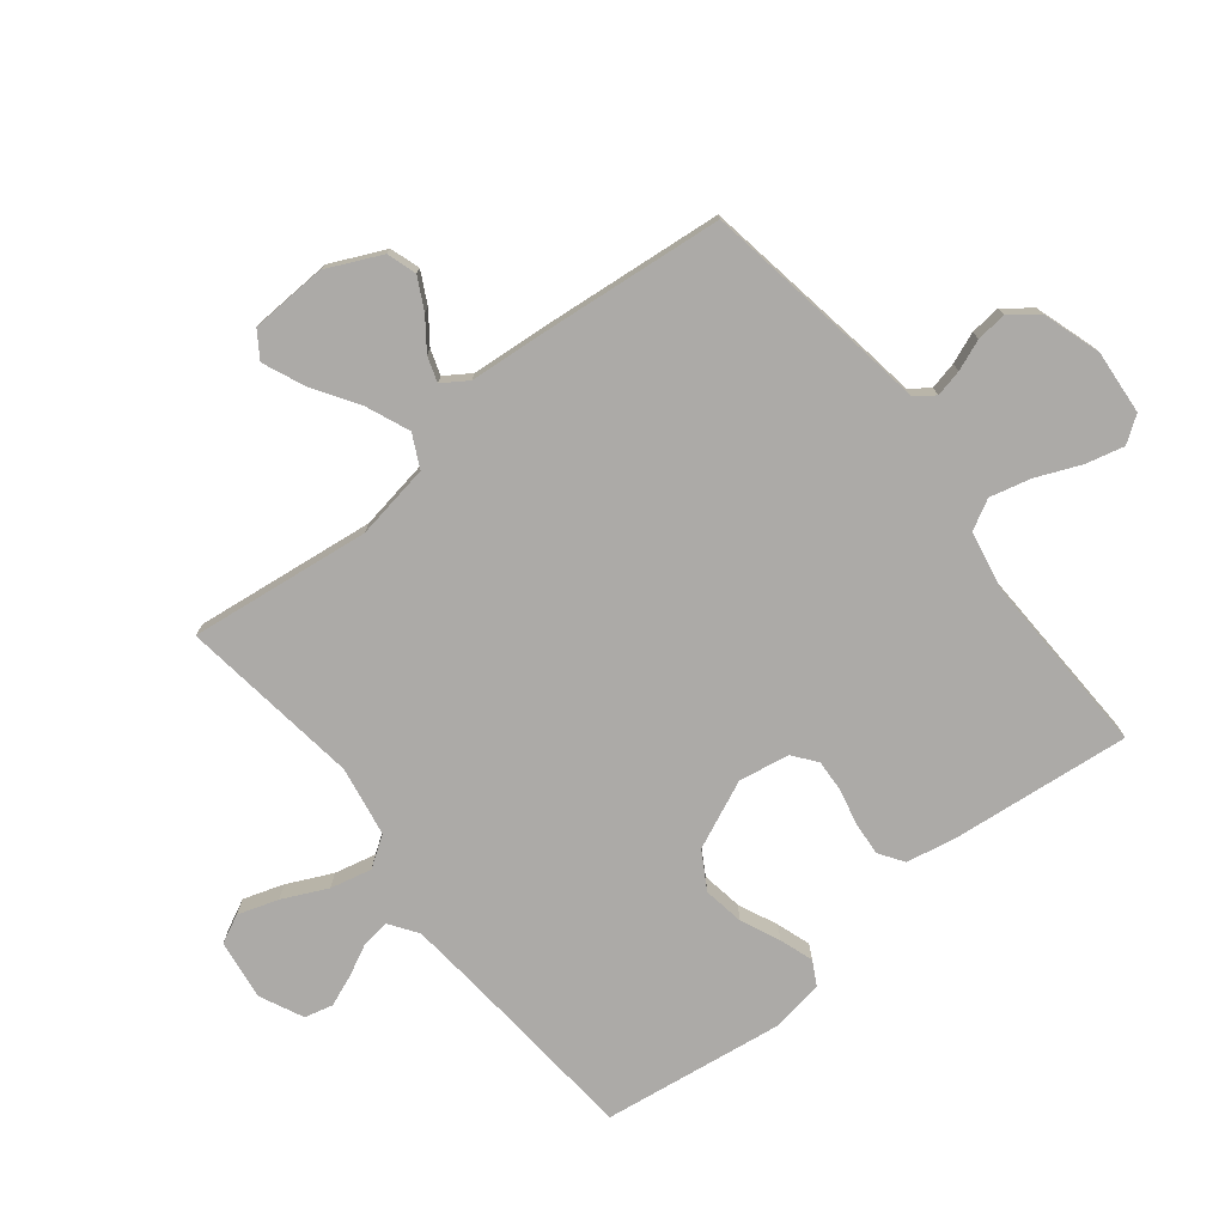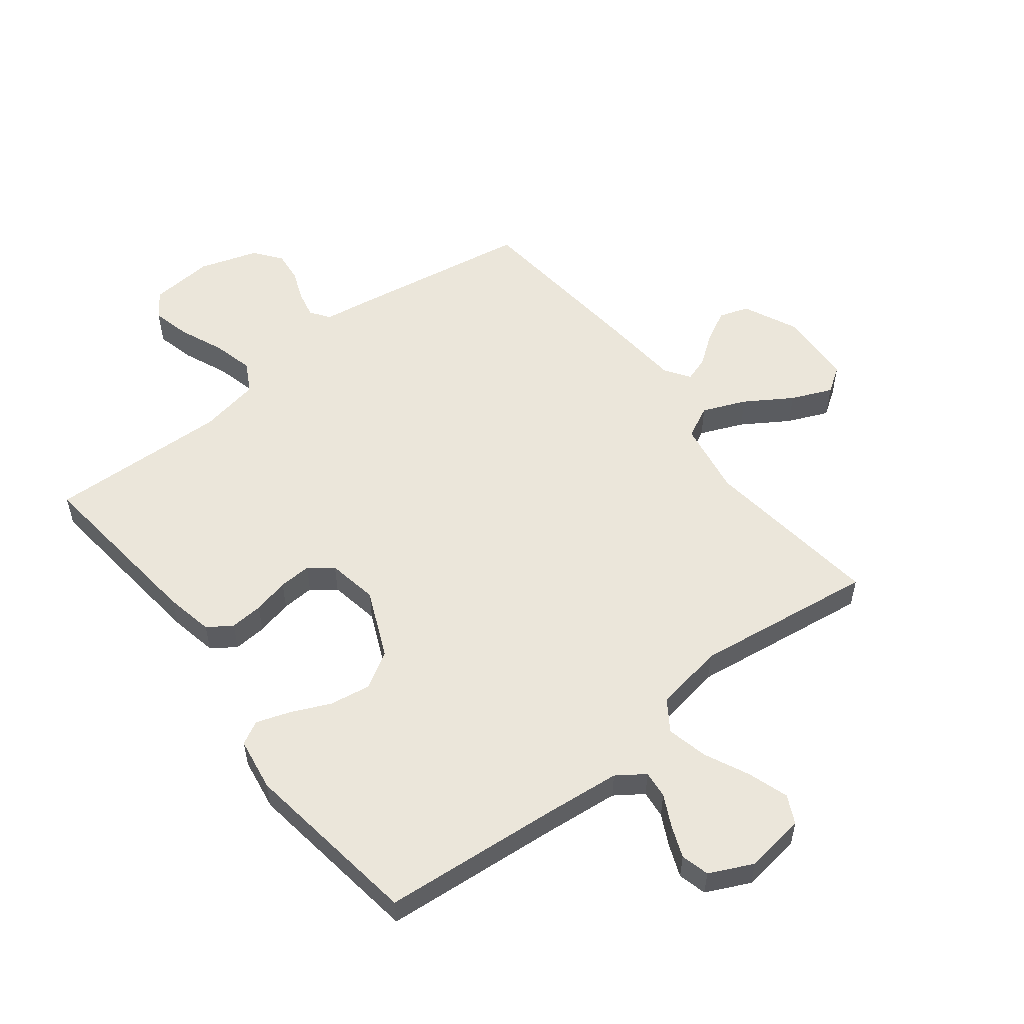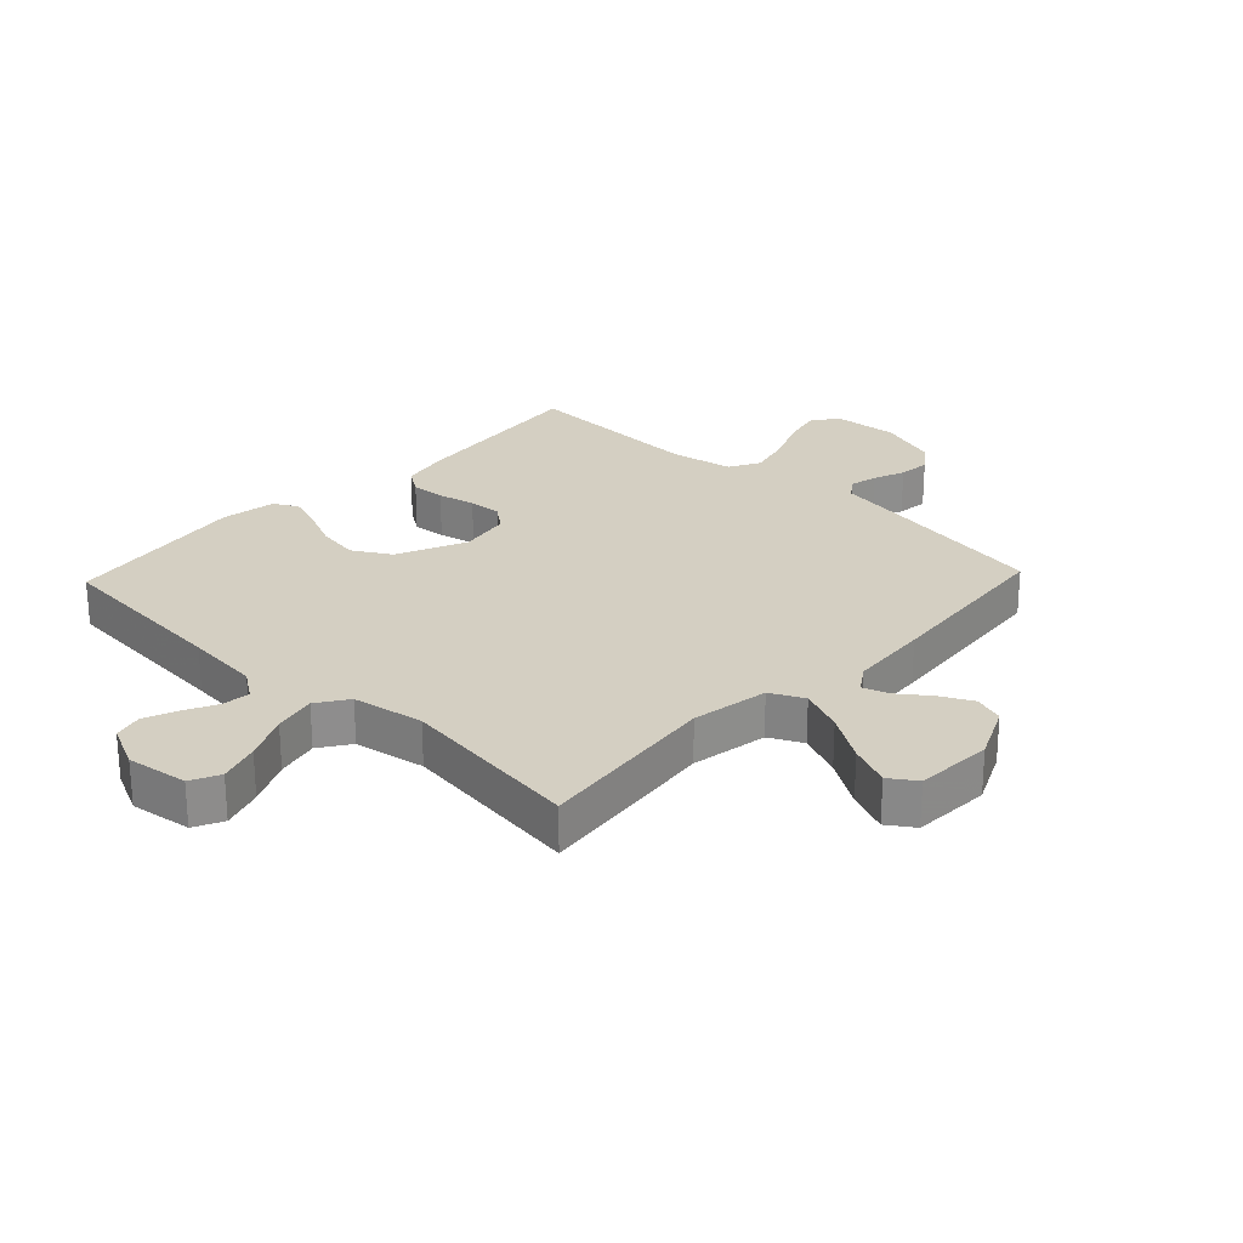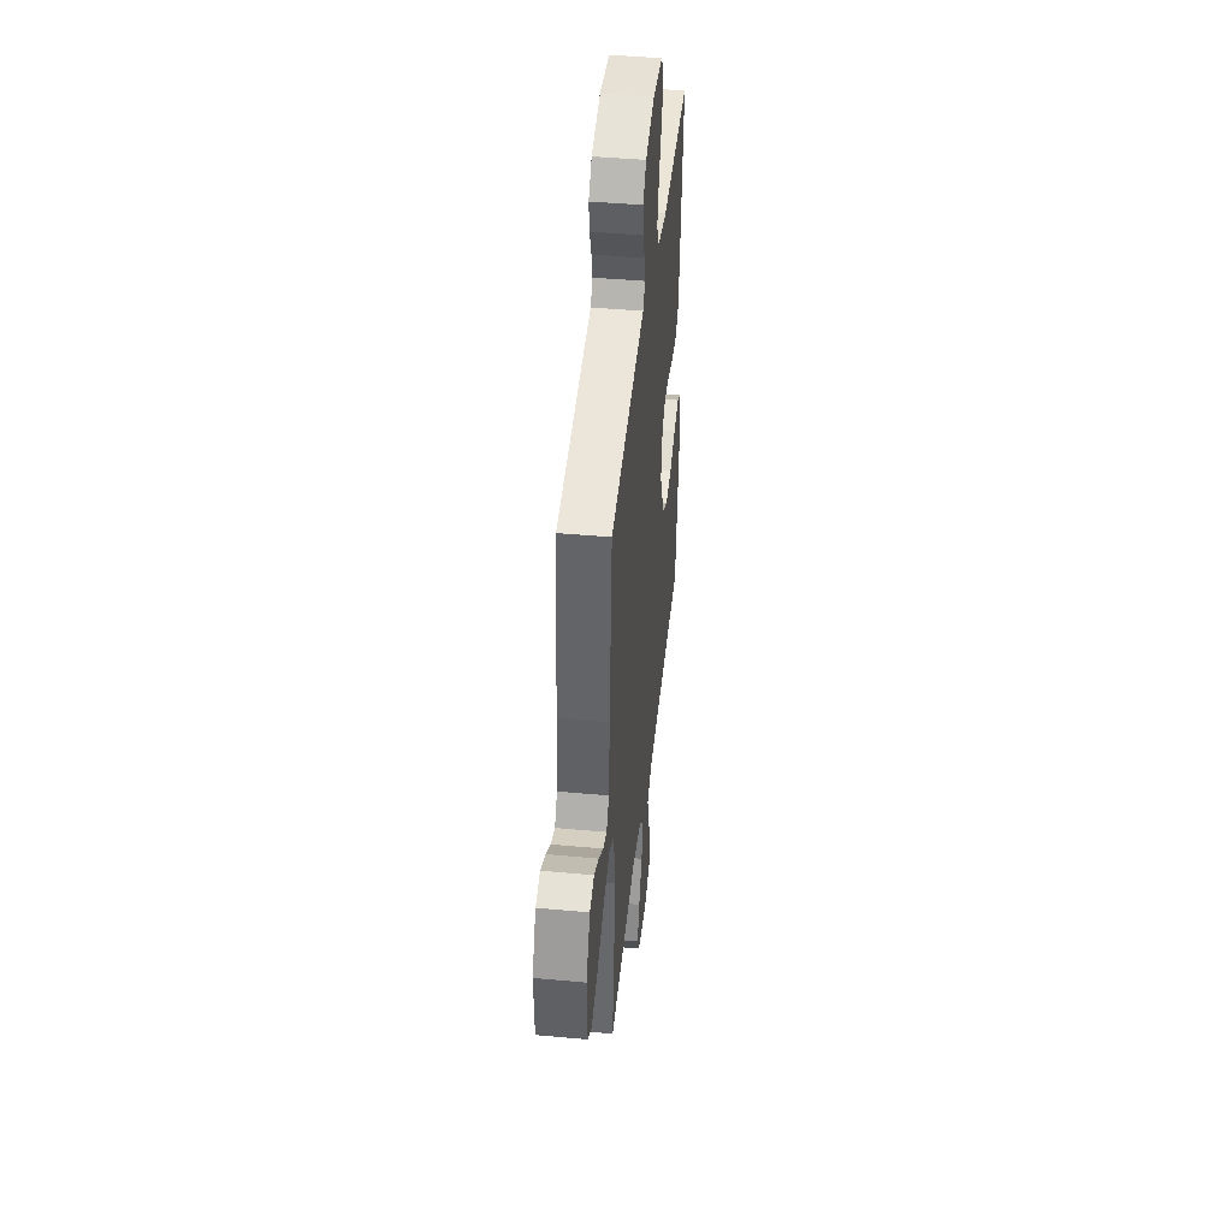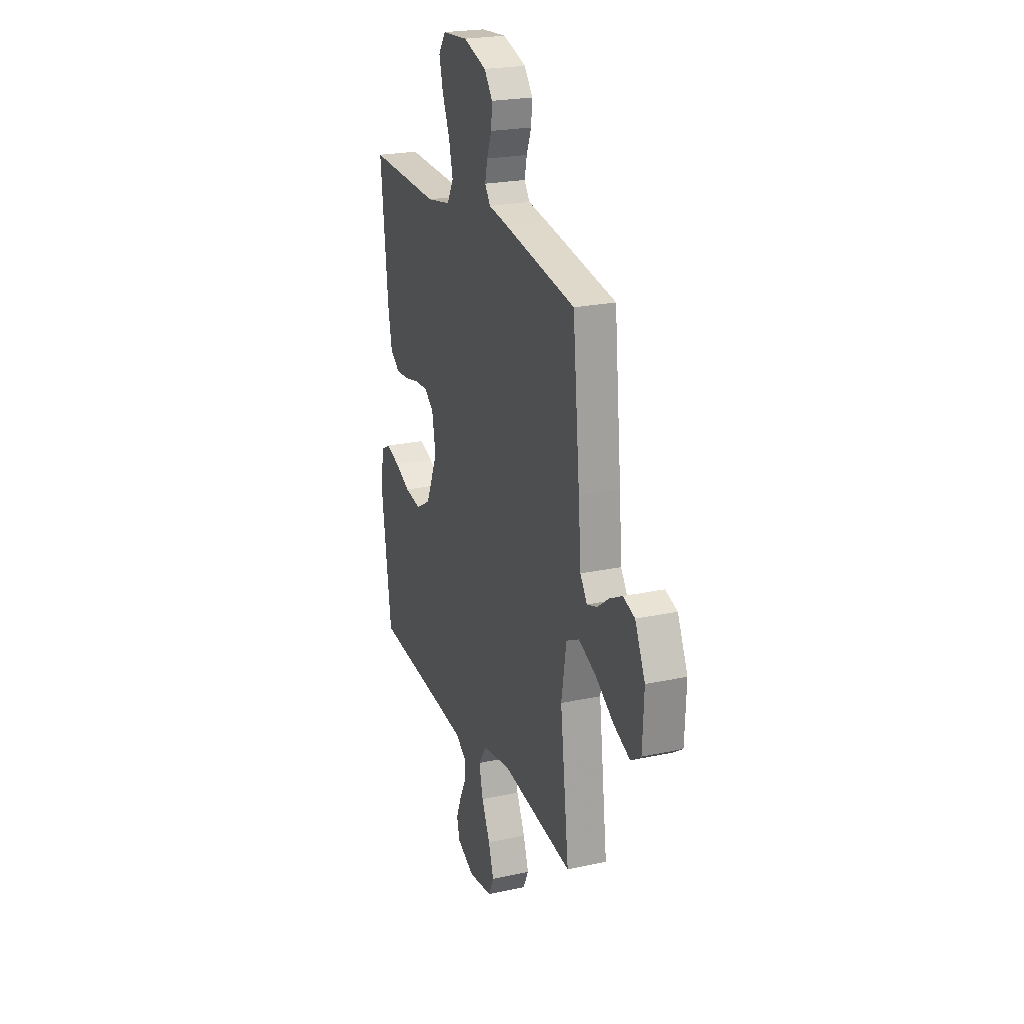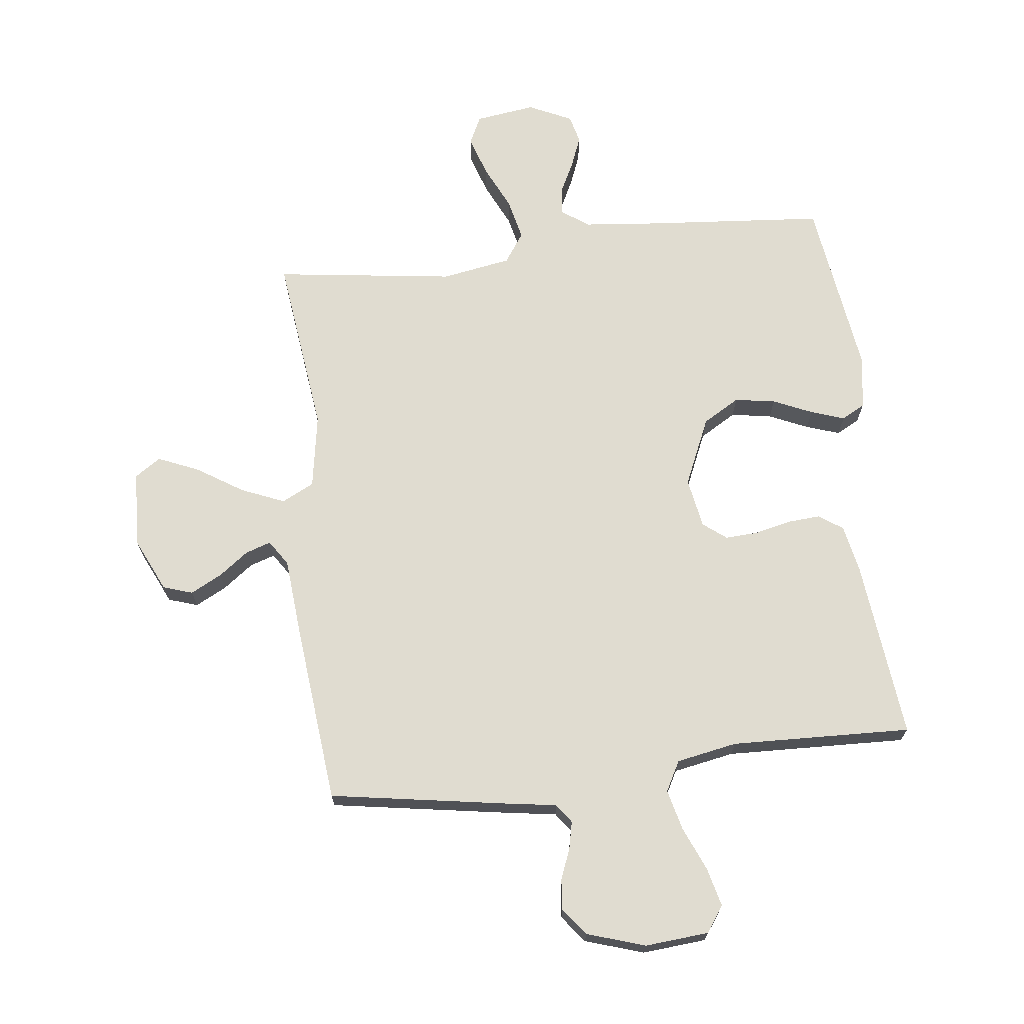
<metadata>
{"format":"obj","ext":"obj","renderer":"f3d","projection":"perspective","resolution":1024,"background":"white","views":[{"elev":-76.1,"azim":-51.5,"up":"+Y"},{"elev":54.8,"azim":142.2,"up":"+Y"},{"elev":25.5,"azim":-136.6,"up":"+Y"},{"elev":43.9,"azim":-83.8,"up":"+Z"},{"elev":23.0,"azim":-110.2,"up":"+Z"},{"elev":69.5,"azim":-6.7,"up":"+Y"}]}
</metadata>
<code>
v -0.5 0.07 -0.5
v -0.463 0.07 -0.2
v -0.484 0.07 -0.075
v -0.538 0.07 -0.048
v -0.61 0.07 -0.078
v -0.687 0.07 -0.127
v -0.755 0.07 -0.156
v -0.798 0.07 -0.127
v -0.804 0.07 0
v -0.762 0.07 0.09
v -0.713 0.07 0.106
v -0.661 0.07 0.079
v -0.611 0.07 0.042
v -0.569 0.07 0.028
v -0.541 0.07 0.07
v -0.53 0.07 0.2
v -0.5 0.07 0.5
v -0.2 0.07 0.549
v -0.12 0.07 0.561
v -0.097 0.07 0.593
v -0.107 0.07 0.638
v -0.127 0.07 0.689
v -0.132 0.07 0.74
v -0.097 0.07 0.785
v 0 0.07 0.816
v 0.106 0.07 0.807
v 0.136 0.07 0.764
v 0.12 0.07 0.7
v 0.089 0.07 0.627
v 0.072 0.07 0.559
v 0.099 0.07 0.509
v 0.2 0.07 0.49
v 0.5 0.07 0.5
v 0.468 0.07 0.2
v 0.452 0.07 0.12
v 0.412 0.07 0.093
v 0.357 0.07 0.097
v 0.297 0.07 0.111
v 0.243 0.07 0.114
v 0.204 0.07 0.084
v 0.189 0.07 0
v 0.239 0.07 -0.113
v 0.3 0.07 -0.149
v 0.368 0.07 -0.138
v 0.433 0.07 -0.109
v 0.489 0.07 -0.09
v 0.528 0.07 -0.111
v 0.542 0.07 -0.2
v 0.5 0.07 -0.5
v 0.2 0.07 -0.525
v 0.078 0.07 -0.537
v 0.032 0.07 -0.569
v 0.037 0.07 -0.615
v 0.063 0.07 -0.667
v 0.084 0.07 -0.72
v 0.072 0.07 -0.767
v 0 0.07 -0.801
v -0.1 0.07 -0.787
v -0.123 0.07 -0.74
v -0.101 0.07 -0.673
v -0.066 0.07 -0.599
v -0.05 0.07 -0.53
v -0.084 0.07 -0.48
v -0.2 0.07 -0.46
v -0.5 0 -0.5
v -0.463 0 -0.2
v -0.484 0 -0.075
v -0.538 0 -0.048
v -0.61 0 -0.078
v -0.687 0 -0.127
v -0.755 0 -0.156
v -0.798 0 -0.127
v -0.804 0 0
v -0.762 0 0.09
v -0.713 0 0.106
v -0.661 0 0.079
v -0.611 0 0.042
v -0.569 0 0.028
v -0.541 0 0.07
v -0.53 0 0.2
v -0.5 0 0.5
v -0.2 0 0.549
v -0.12 0 0.561
v -0.097 0 0.593
v -0.107 0 0.638
v -0.127 0 0.689
v -0.132 0 0.74
v -0.097 0 0.785
v 0 0 0.816
v 0.106 0 0.807
v 0.136 0 0.764
v 0.12 0 0.7
v 0.089 0 0.627
v 0.072 0 0.559
v 0.099 0 0.509
v 0.2 0 0.49
v 0.5 0 0.5
v 0.468 0 0.2
v 0.452 0 0.12
v 0.412 0 0.093
v 0.357 0 0.097
v 0.297 0 0.111
v 0.243 0 0.114
v 0.204 0 0.084
v 0.189 0 0
v 0.239 0 -0.113
v 0.3 0 -0.149
v 0.368 0 -0.138
v 0.433 0 -0.109
v 0.489 0 -0.09
v 0.528 0 -0.111
v 0.542 0 -0.2
v 0.5 0 -0.5
v 0.2 0 -0.525
v 0.078 0 -0.537
v 0.032 0 -0.569
v 0.037 0 -0.615
v 0.063 0 -0.667
v 0.084 0 -0.72
v 0.072 0 -0.767
v 0 0 -0.801
v -0.1 0 -0.787
v -0.123 0 -0.74
v -0.101 0 -0.673
v -0.066 0 -0.599
v -0.05 0 -0.53
v -0.084 0 -0.48
v -0.2 0 -0.46
f 58 59 60 61
f 58 61 62
f 57 58 62
f 56 57 62
f 53 54 55 56
f 53 56 62
f 52 53 62 63
f 47 48 49 50
f 47 50 51
f 44 45 46 47
f 44 47 51 52
f 35 36 37 38
f 35 38 39
f 32 33 34 35
f 31 32 35 39
f 30 31 39 40
f 26 27 28 29
f 26 29 30
f 25 26 30
f 21 22 23 24
f 20 21 24 25
f 16 17 18 19
f 15 16 19
f 14 15 19
f 10 11 12 13
f 10 13 14
f 9 10 14
f 8 9 14
f 5 6 7 8
f 4 5 8 14
f 3 4 14 19
f 64 1 2
f 63 64 2 3
f 43 44 52 63
f 42 43 63 3
f 25 30 40 41
f 20 25 41
f 20 41 42
f 3 19 20 42
f 125 124 123 122
f 126 125 122
f 126 122 121
f 126 121 120
f 120 119 118 117
f 126 120 117
f 127 126 117 116
f 114 113 112 111
f 115 114 111
f 111 110 109 108
f 116 115 111 108
f 102 101 100 99
f 103 102 99
f 99 98 97 96
f 103 99 96 95
f 104 103 95 94
f 93 92 91 90
f 94 93 90
f 94 90 89
f 88 87 86 85
f 89 88 85 84
f 83 82 81 80
f 83 80 79
f 83 79 78
f 77 76 75 74
f 78 77 74
f 78 74 73
f 78 73 72
f 72 71 70 69
f 78 72 69 68
f 83 78 68 67
f 66 65 128
f 67 66 128 127
f 127 116 108 107
f 67 127 107 106
f 105 104 94 89
f 105 89 84
f 106 105 84
f 106 84 83 67
f 1 65 66 2
f 2 66 67 3
f 3 67 68 4
f 4 68 69 5
f 5 69 70 6
f 6 70 71 7
f 7 71 72 8
f 8 72 73 9
f 9 73 74 10
f 10 74 75 11
f 11 75 76 12
f 12 76 77 13
f 13 77 78 14
f 14 78 79 15
f 15 79 80 16
f 16 80 81 17
f 17 81 82 18
f 18 82 83 19
f 19 83 84 20
f 20 84 85 21
f 21 85 86 22
f 22 86 87 23
f 23 87 88 24
f 24 88 89 25
f 25 89 90 26
f 26 90 91 27
f 27 91 92 28
f 28 92 93 29
f 29 93 94 30
f 30 94 95 31
f 31 95 96 32
f 32 96 97 33
f 33 97 98 34
f 34 98 99 35
f 35 99 100 36
f 36 100 101 37
f 37 101 102 38
f 38 102 103 39
f 39 103 104 40
f 40 104 105 41
f 41 105 106 42
f 42 106 107 43
f 43 107 108 44
f 44 108 109 45
f 45 109 110 46
f 46 110 111 47
f 47 111 112 48
f 48 112 113 49
f 49 113 114 50
f 50 114 115 51
f 51 115 116 52
f 52 116 117 53
f 53 117 118 54
f 54 118 119 55
f 55 119 120 56
f 56 120 121 57
f 57 121 122 58
f 58 122 123 59
f 59 123 124 60
f 60 124 125 61
f 61 125 126 62
f 62 126 127 63
f 63 127 128 64
f 64 128 65 1

</code>
